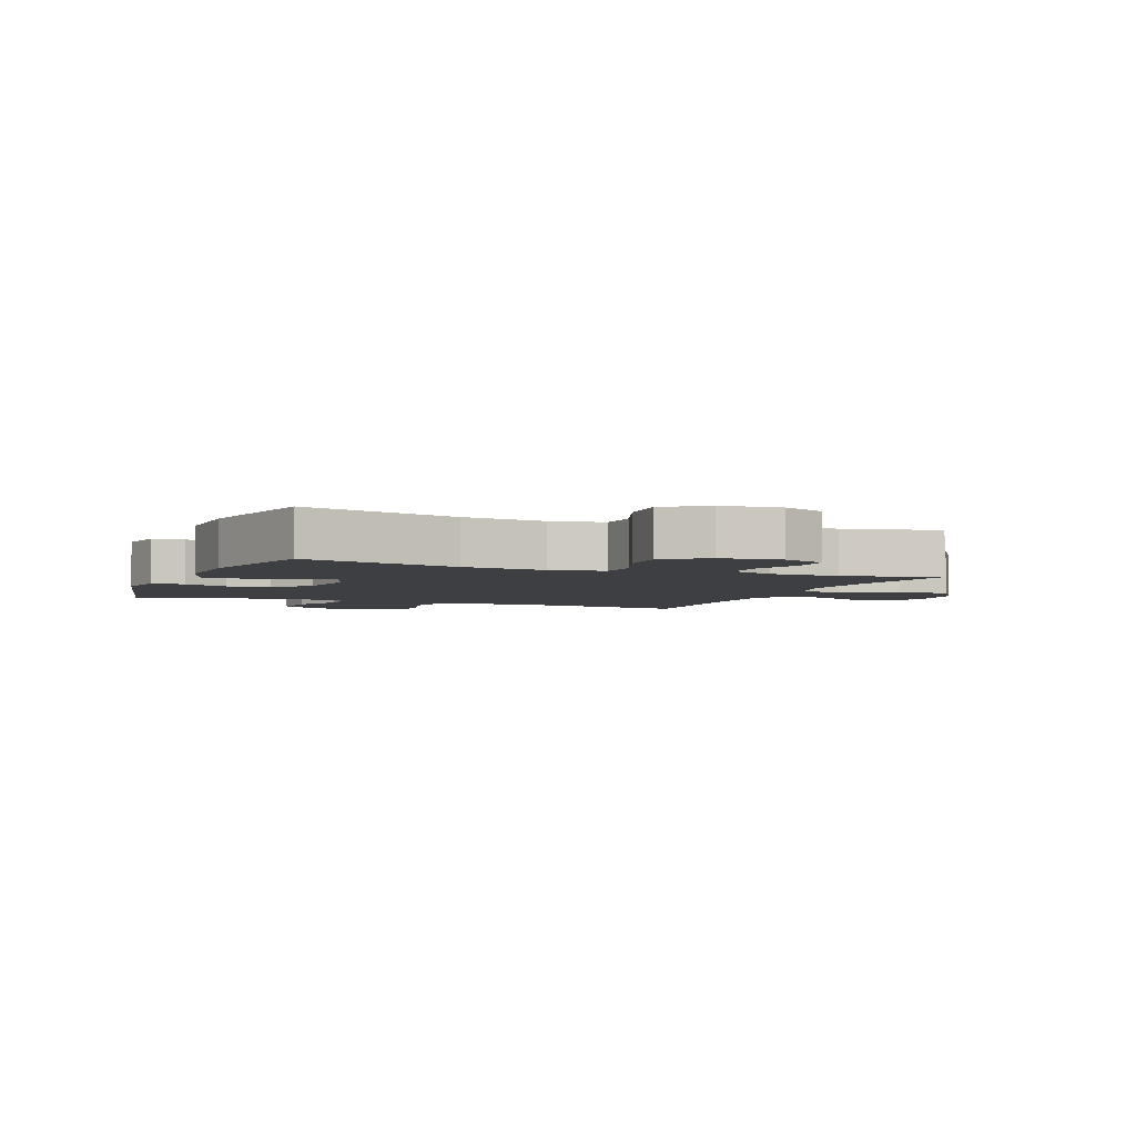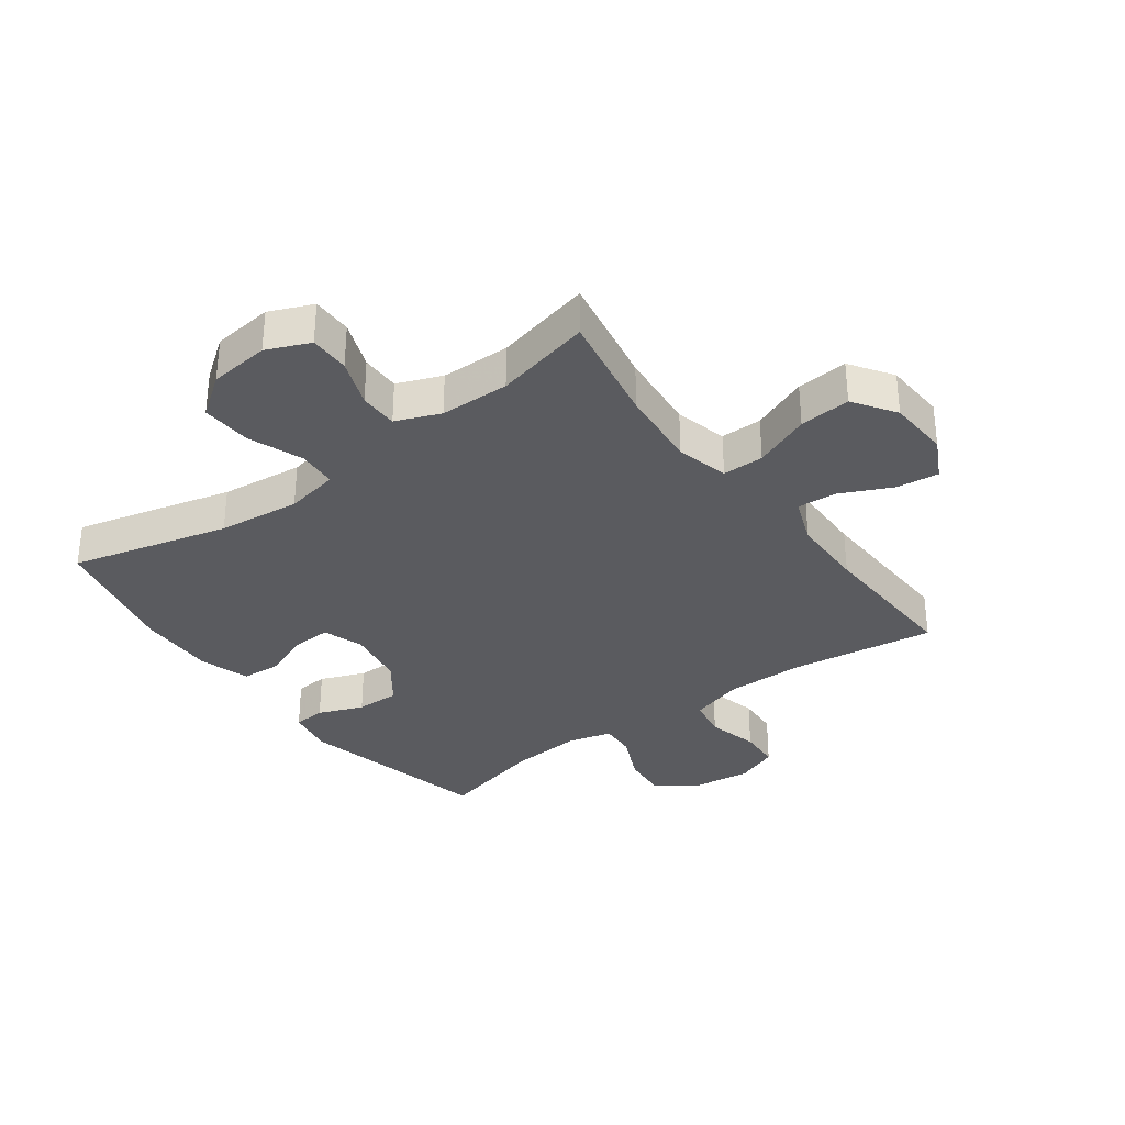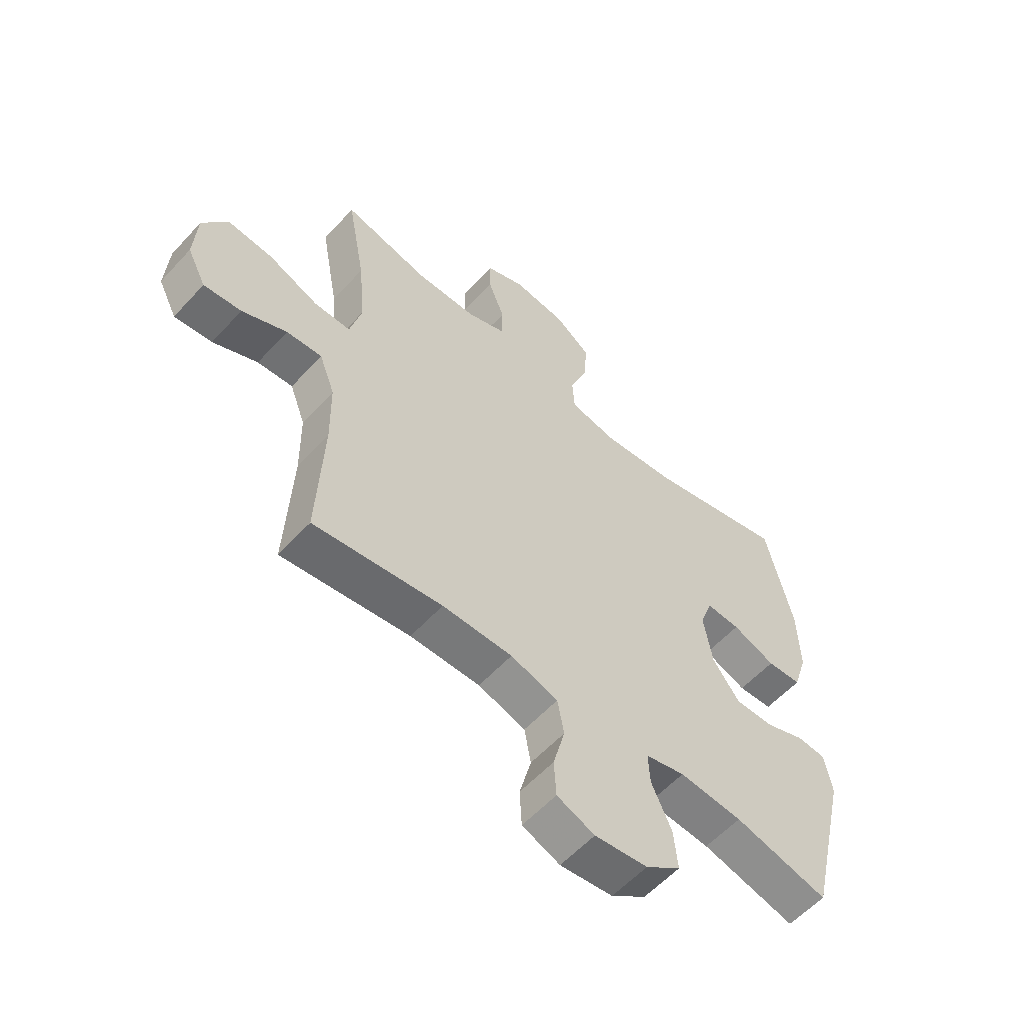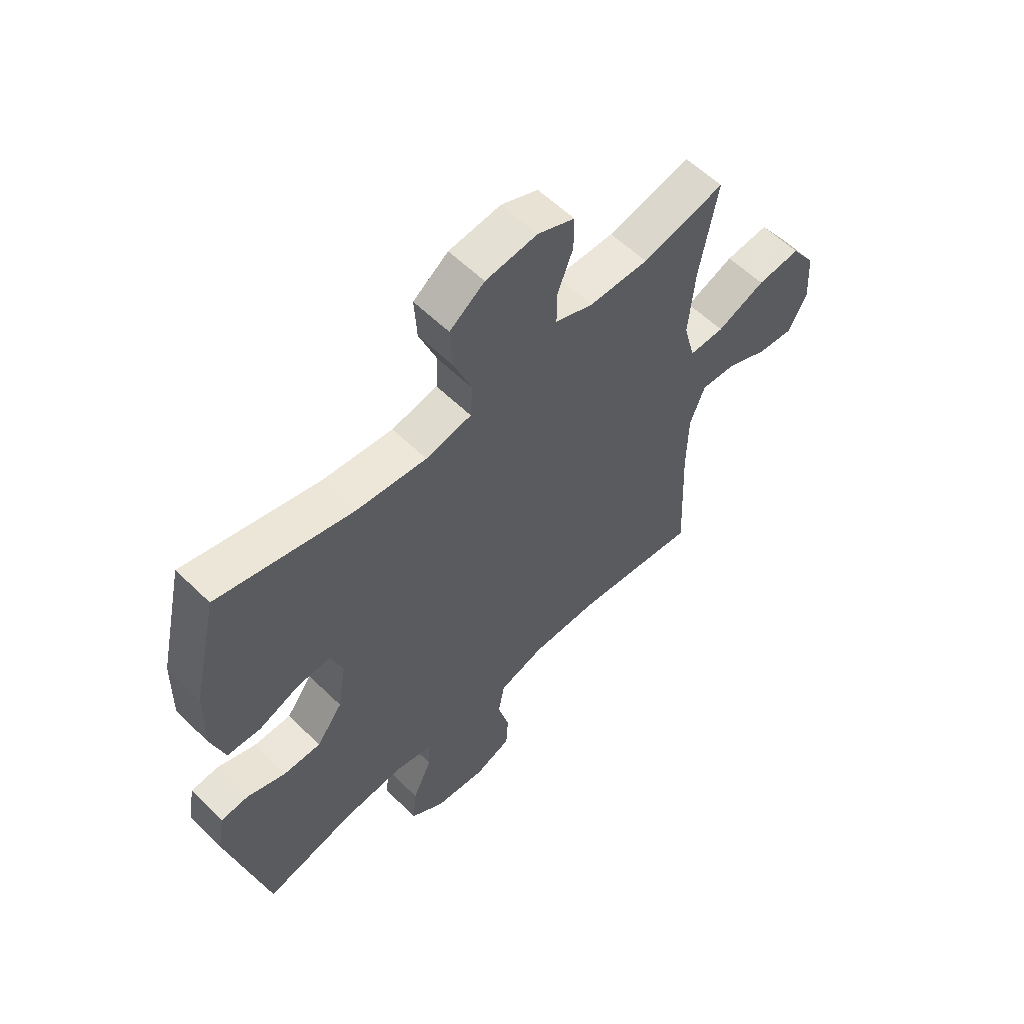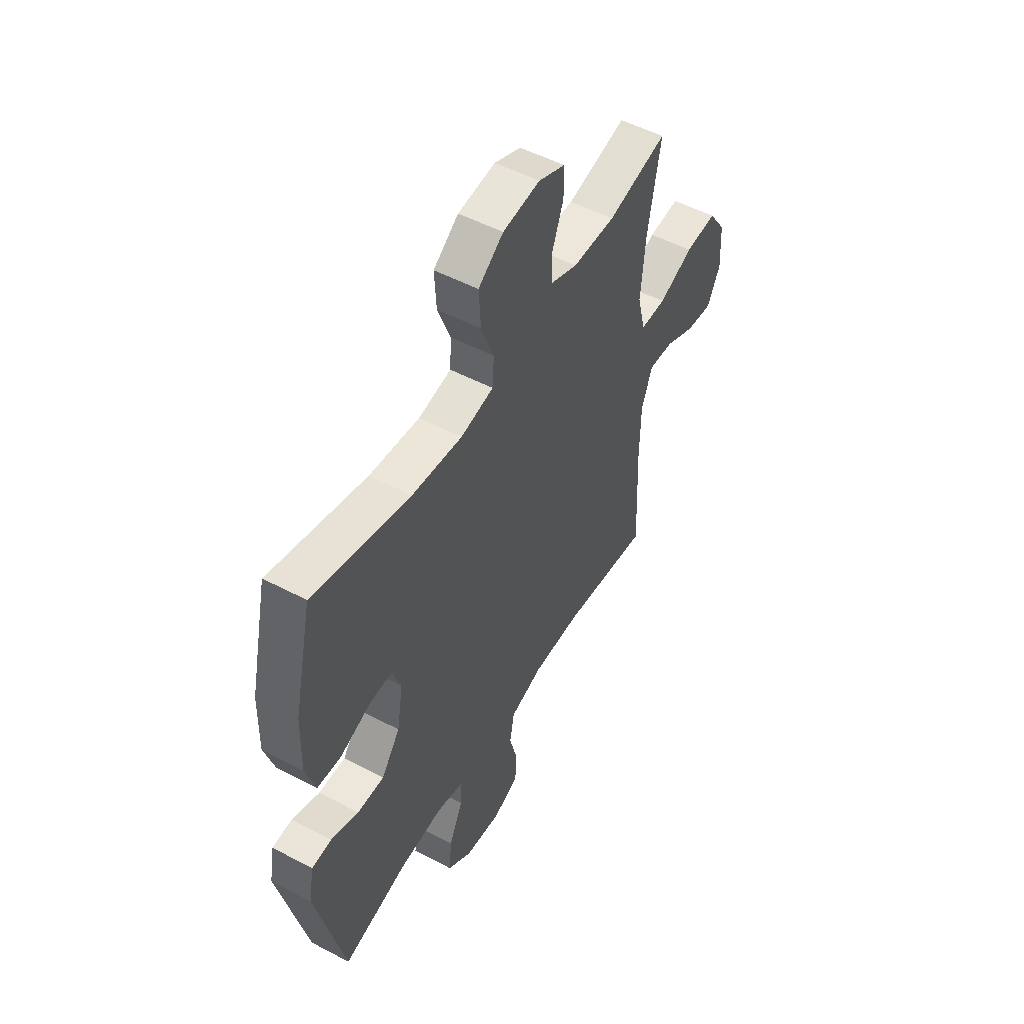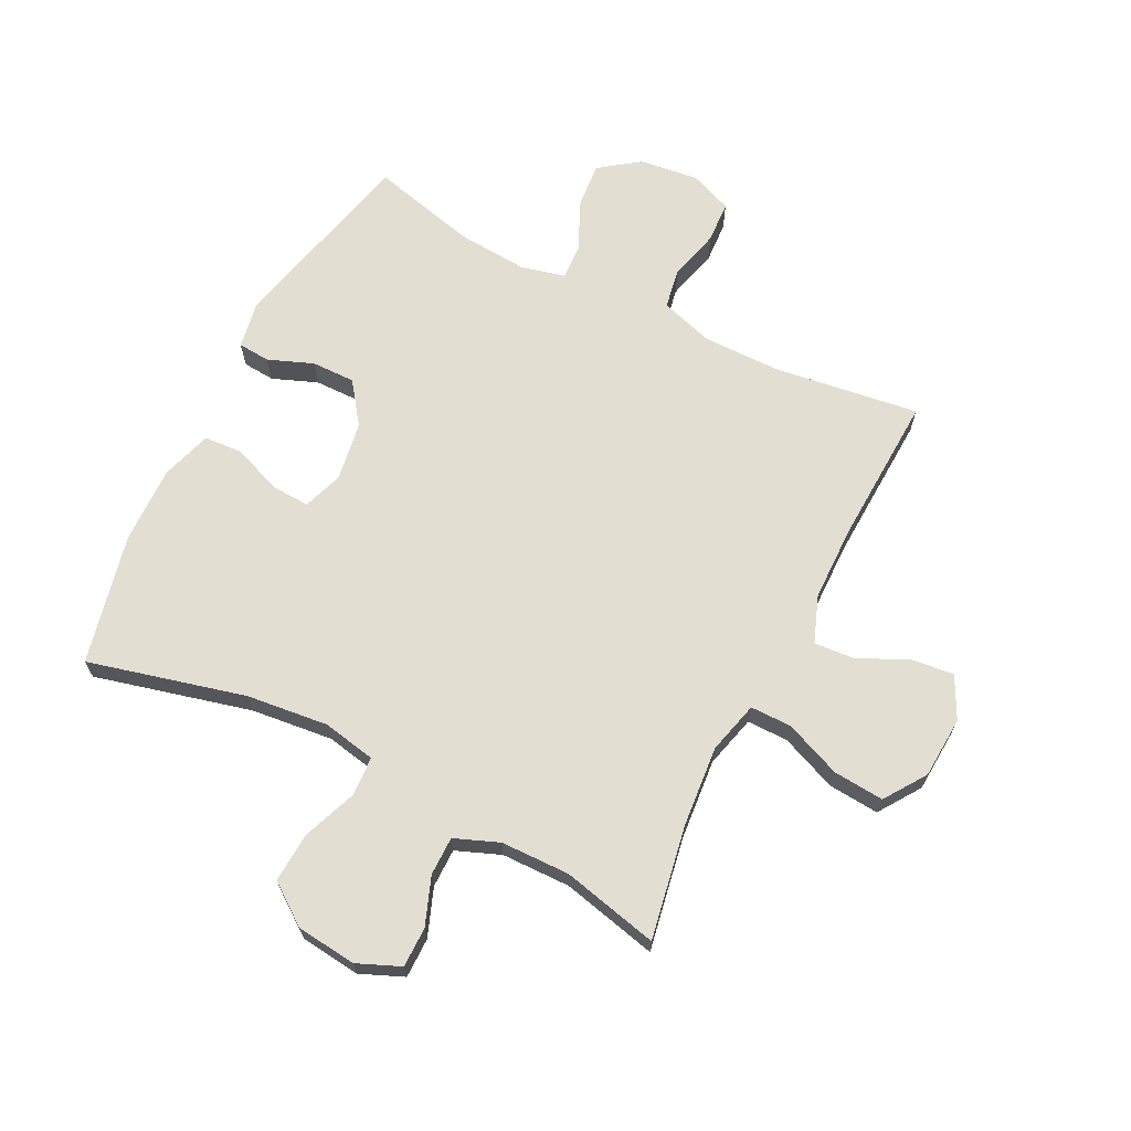
<metadata>
{"format":"obj","ext":"obj","renderer":"f3d","projection":"perspective","resolution":1024,"background":"white","views":[{"elev":-3.9,"azim":-22.2,"up":"+Y"},{"elev":-33.2,"azim":36.3,"up":"+Y"},{"elev":-57.9,"azim":138.0,"up":"+Z"},{"elev":58.6,"azim":-44.9,"up":"+Z"},{"elev":52.0,"azim":-60.4,"up":"+Z"},{"elev":67.4,"azim":26.8,"up":"+Y"}]}
</metadata>
<code>
v 0.5 0.07 0.5
v 0.466 0.07 0.313
v 0.454 0.07 0.179
v 0.476 0.07 0.093
v 0.544 0.07 0.093
v 0.637 0.07 0.131
v 0.721 0.07 0.138
v 0.768 0.07 0.069
v 0.774 0.07 -0.033
v 0.739 0.07 -0.102
v 0.669 0.07 -0.094
v 0.586 0.07 -0.055
v 0.52 0.07 -0.05
v 0.491 0.07 -0.127
v 0.489 0.07 -0.251
v 0.5 0.07 -0.5
v 0.262 0.07 -0.467
v 0.132 0.07 -0.466
v 0.044 0.07 -0.493
v 0.032 0.07 -0.56
v 0.054 0.07 -0.644
v 0.05 0.07 -0.713
v -0.02 0.07 -0.741
v -0.118 0.07 -0.729
v -0.183 0.07 -0.681
v -0.176 0.07 -0.606
v -0.139 0.07 -0.525
v -0.136 0.07 -0.466
v -0.209 0.07 -0.448
v -0.326 0.07 -0.457
v -0.5 0.07 -0.5
v -0.575 0.07 -0.181
v -0.561 0.07 -0.103
v -0.508 0.07 -0.099
v -0.434 0.07 -0.128
v -0.362 0.07 -0.129
v -0.312 0.07 -0.061
v -0.296 0.07 0.037
v -0.319 0.07 0.103
v -0.382 0.07 0.1
v -0.462 0.07 0.069
v -0.526 0.07 0.073
v -0.552 0.07 0.156
v -0.549 0.07 0.284
v -0.5 0.07 0.5
v -0.241 0.07 0.434
v -0.106 0.07 0.419
v -0.018 0.07 0.436
v -0.014 0.07 0.501
v -0.048 0.07 0.59
v -0.053 0.07 0.673
v 0.014 0.07 0.722
v 0.113 0.07 0.733
v 0.184 0.07 0.703
v 0.184 0.07 0.637
v 0.154 0.07 0.558
v 0.154 0.07 0.494
v 0.227 0.07 0.465
v 0.341 0.07 0.463
v 0.5 0 0.5
v 0.466 0 0.313
v 0.454 0 0.179
v 0.476 0 0.093
v 0.544 0 0.093
v 0.637 0 0.131
v 0.721 0 0.138
v 0.768 0 0.069
v 0.774 0 -0.033
v 0.739 0 -0.102
v 0.669 0 -0.094
v 0.586 0 -0.055
v 0.52 0 -0.05
v 0.491 0 -0.127
v 0.489 0 -0.251
v 0.5 0 -0.5
v 0.262 0 -0.467
v 0.132 0 -0.466
v 0.044 0 -0.493
v 0.032 0 -0.56
v 0.054 0 -0.644
v 0.05 0 -0.713
v -0.02 0 -0.741
v -0.118 0 -0.729
v -0.183 0 -0.681
v -0.176 0 -0.606
v -0.139 0 -0.525
v -0.136 0 -0.466
v -0.209 0 -0.448
v -0.326 0 -0.457
v -0.5 0 -0.5
v -0.575 0 -0.181
v -0.561 0 -0.103
v -0.508 0 -0.099
v -0.434 0 -0.128
v -0.362 0 -0.129
v -0.312 0 -0.061
v -0.296 0 0.037
v -0.319 0 0.103
v -0.382 0 0.1
v -0.462 0 0.069
v -0.526 0 0.073
v -0.552 0 0.156
v -0.549 0 0.284
v -0.5 0 0.5
v -0.241 0 0.434
v -0.106 0 0.419
v -0.018 0 0.436
v -0.014 0 0.501
v -0.048 0 0.59
v -0.053 0 0.673
v 0.014 0 0.722
v 0.113 0 0.733
v 0.184 0 0.703
v 0.184 0 0.637
v 0.154 0 0.558
v 0.154 0 0.494
v 0.227 0 0.465
v 0.341 0 0.463
f 53 54 55 56
f 53 56 57
f 52 53 57
f 49 50 51 52
f 48 49 52 57
f 43 44 45 46
f 43 46 47
f 40 41 42 43
f 39 40 43 47
f 38 39 47 48
f 32 33 34 35
f 30 31 32 35
f 29 30 35 36
f 28 29 36 37
f 24 25 26 27
f 24 27 28
f 23 24 28
f 20 21 22 23
f 19 20 23 28
f 18 19 28 37
f 15 16 17
f 14 15 17 18
f 13 14 18 37
f 9 10 11 12
f 9 12 13
f 5 6 7 8
f 4 5 8 9
f 59 1 2
f 58 59 2 3
f 4 9 13 37
f 38 48 57 58
f 37 38 58
f 3 4 37 58
f 115 114 113 112
f 116 115 112
f 116 112 111
f 111 110 109 108
f 116 111 108 107
f 105 104 103 102
f 106 105 102
f 102 101 100 99
f 106 102 99 98
f 107 106 98 97
f 94 93 92 91
f 94 91 90 89
f 95 94 89 88
f 96 95 88 87
f 86 85 84 83
f 87 86 83
f 87 83 82
f 82 81 80 79
f 87 82 79 78
f 96 87 78 77
f 76 75 74
f 77 76 74 73
f 96 77 73 72
f 71 70 69 68
f 72 71 68
f 67 66 65 64
f 68 67 64 63
f 61 60 118
f 62 61 118 117
f 96 72 68 63
f 117 116 107 97
f 117 97 96
f 117 96 63 62
f 1 60 61 2
f 2 61 62 3
f 3 62 63 4
f 4 63 64 5
f 5 64 65 6
f 6 65 66 7
f 7 66 67 8
f 8 67 68 9
f 9 68 69 10
f 10 69 70 11
f 11 70 71 12
f 12 71 72 13
f 13 72 73 14
f 14 73 74 15
f 15 74 75 16
f 16 75 76 17
f 17 76 77 18
f 18 77 78 19
f 19 78 79 20
f 20 79 80 21
f 21 80 81 22
f 22 81 82 23
f 23 82 83 24
f 24 83 84 25
f 25 84 85 26
f 26 85 86 27
f 27 86 87 28
f 28 87 88 29
f 29 88 89 30
f 30 89 90 31
f 31 90 91 32
f 32 91 92 33
f 33 92 93 34
f 34 93 94 35
f 35 94 95 36
f 36 95 96 37
f 37 96 97 38
f 38 97 98 39
f 39 98 99 40
f 40 99 100 41
f 41 100 101 42
f 42 101 102 43
f 43 102 103 44
f 44 103 104 45
f 45 104 105 46
f 46 105 106 47
f 47 106 107 48
f 48 107 108 49
f 49 108 109 50
f 50 109 110 51
f 51 110 111 52
f 52 111 112 53
f 53 112 113 54
f 54 113 114 55
f 55 114 115 56
f 56 115 116 57
f 57 116 117 58
f 58 117 118 59
f 59 118 60 1

</code>
